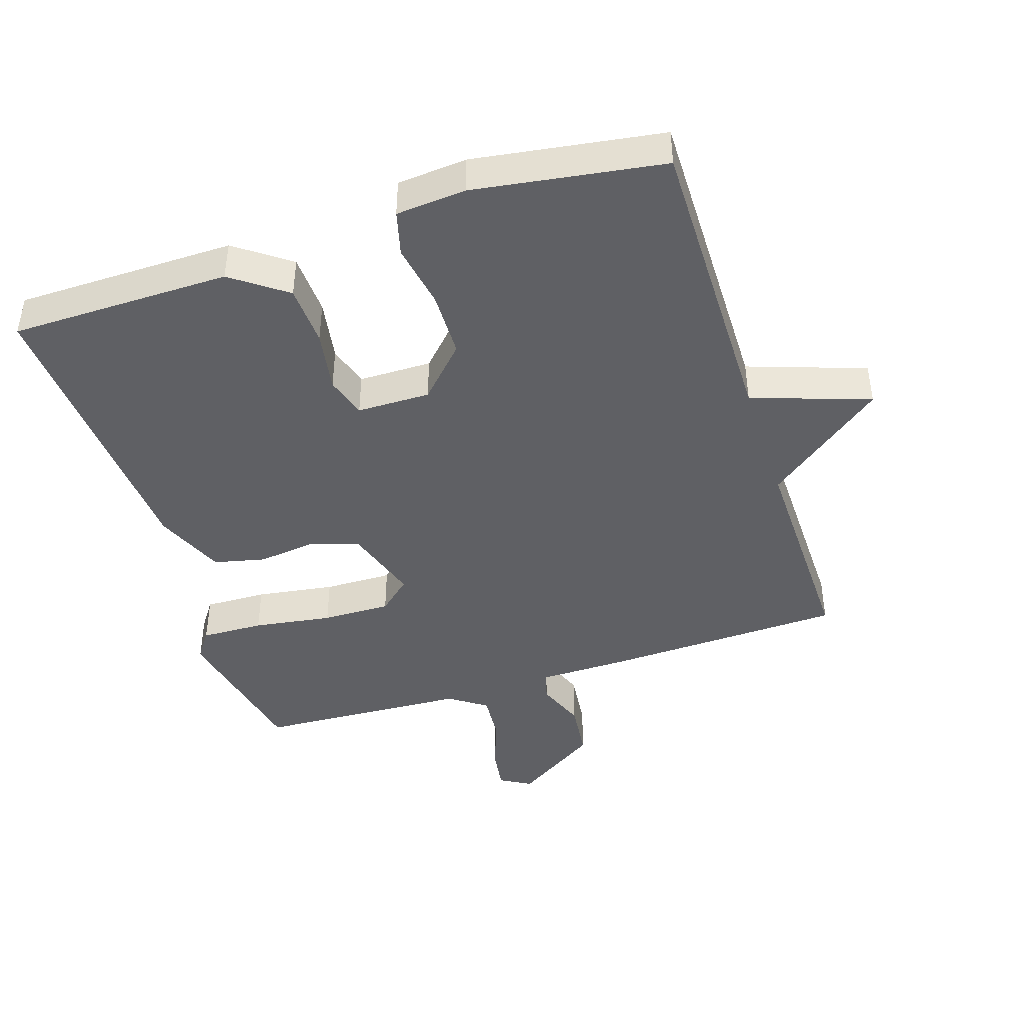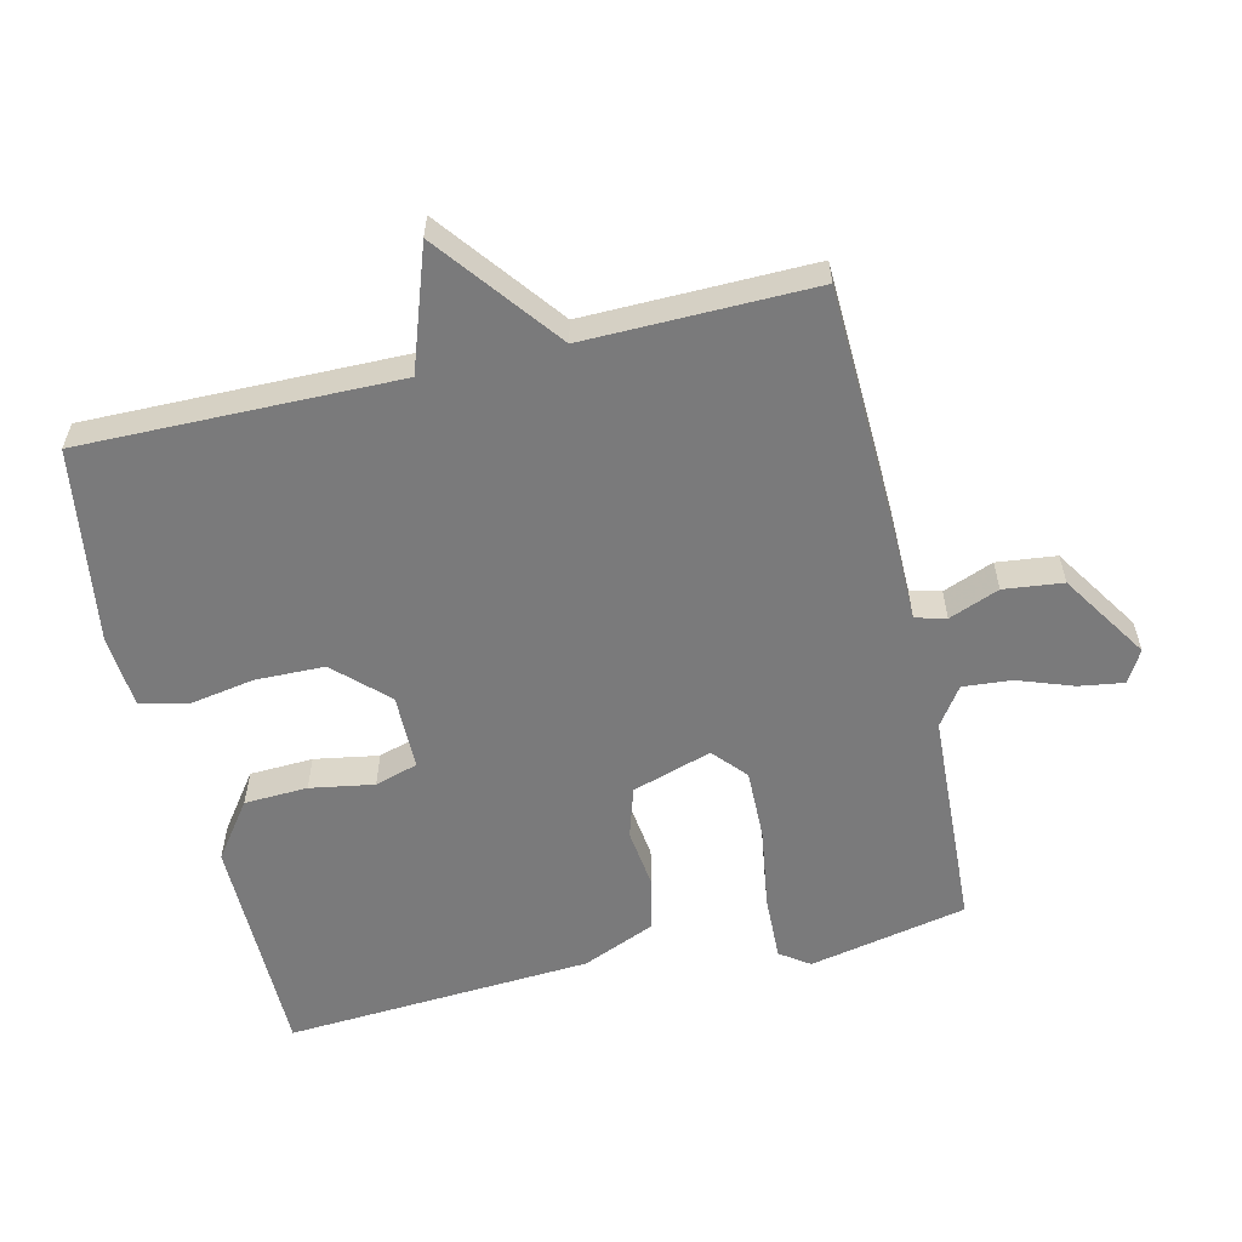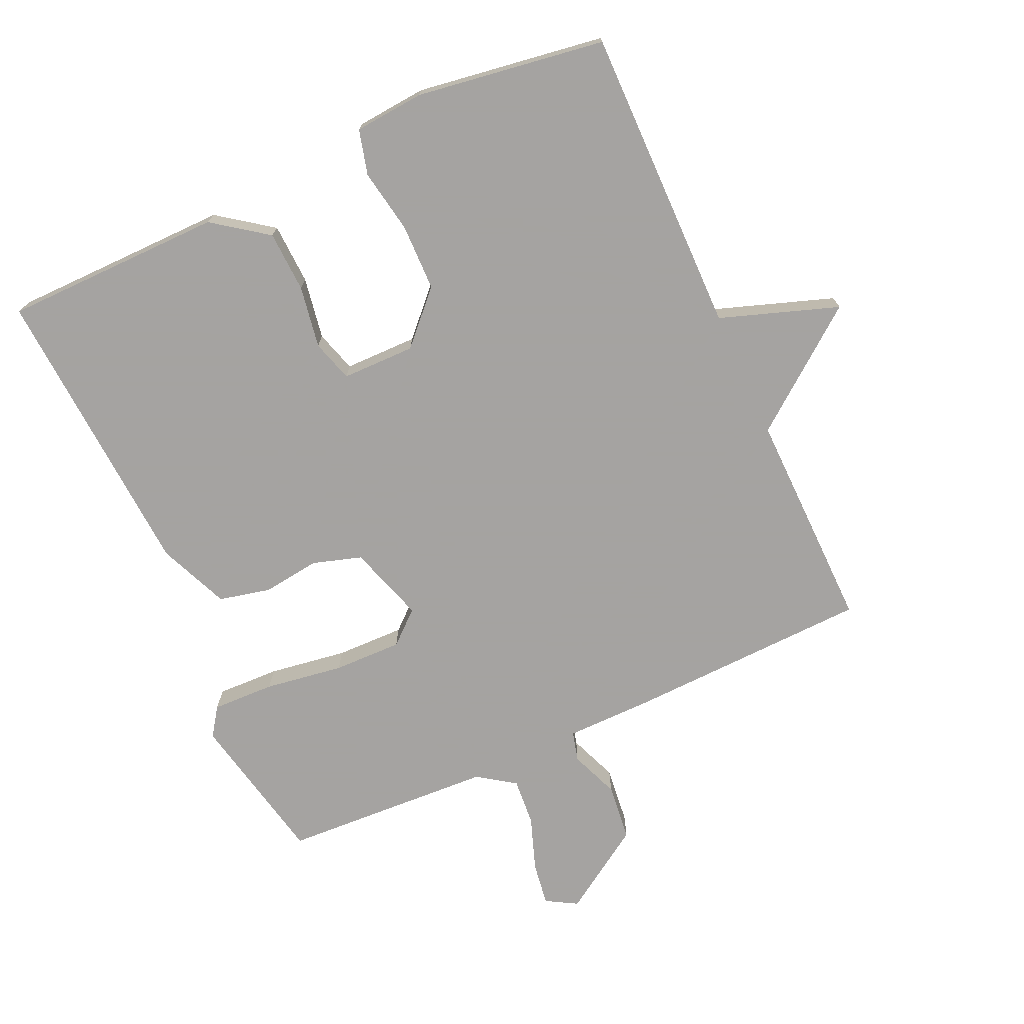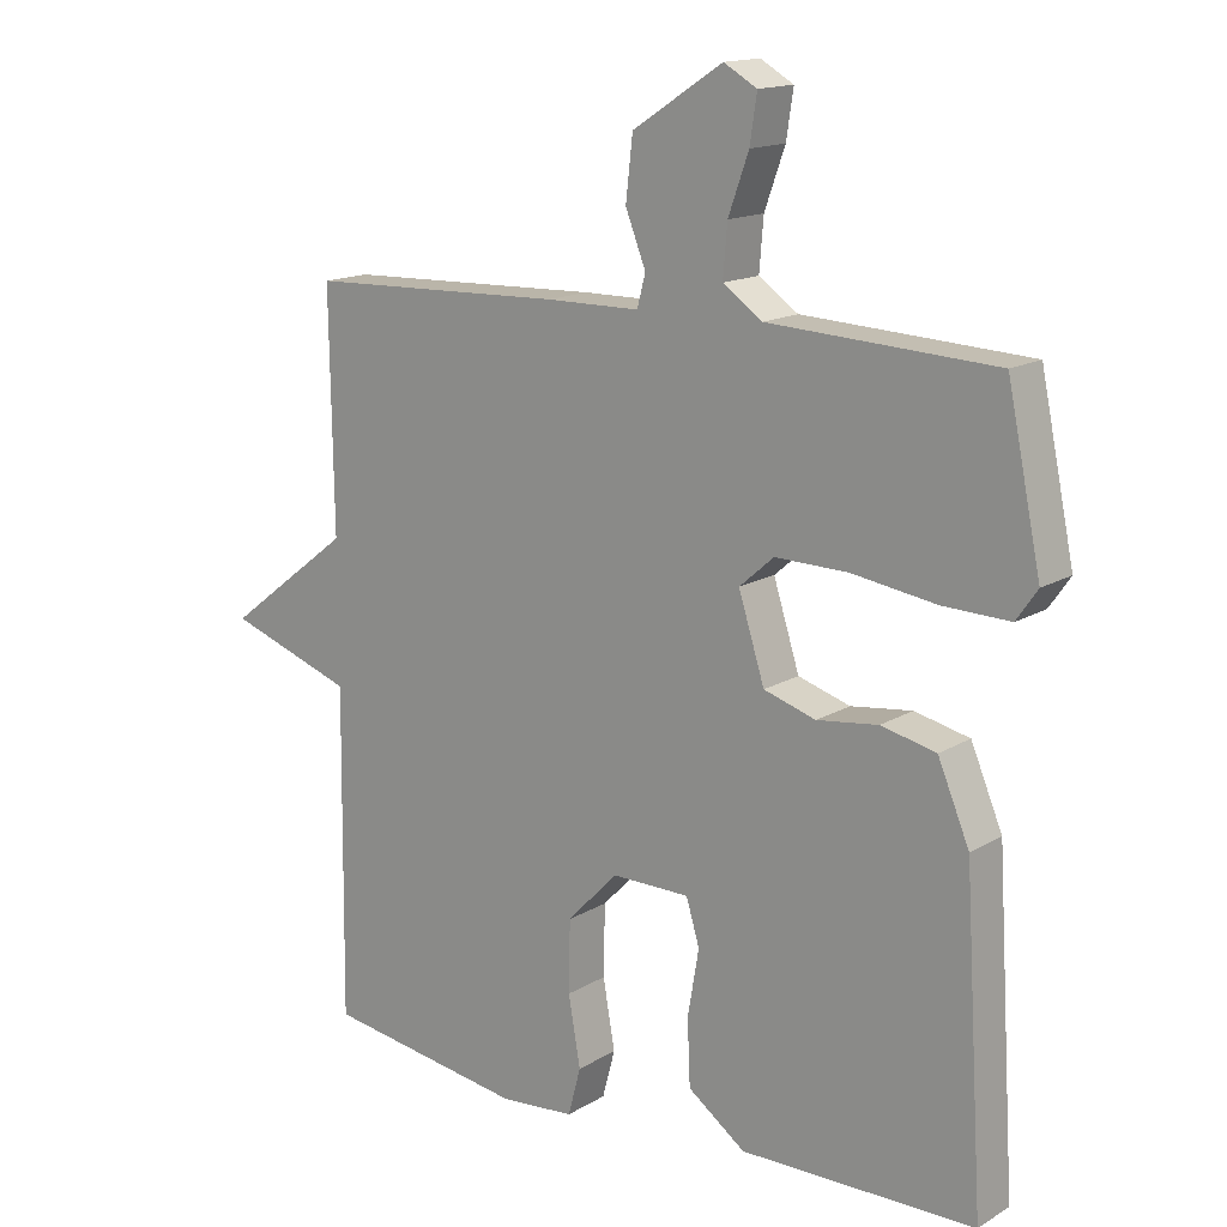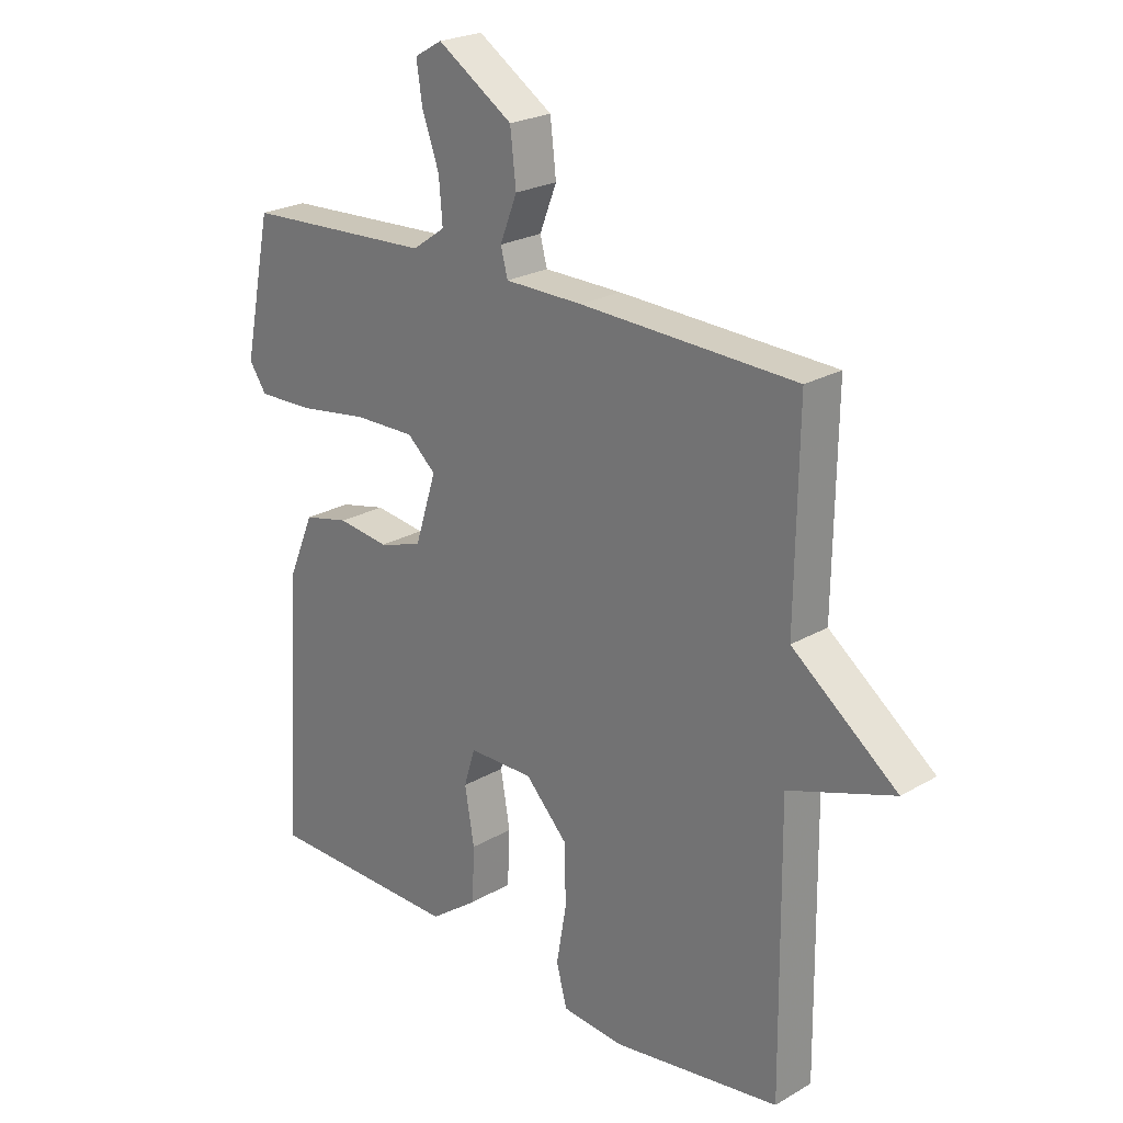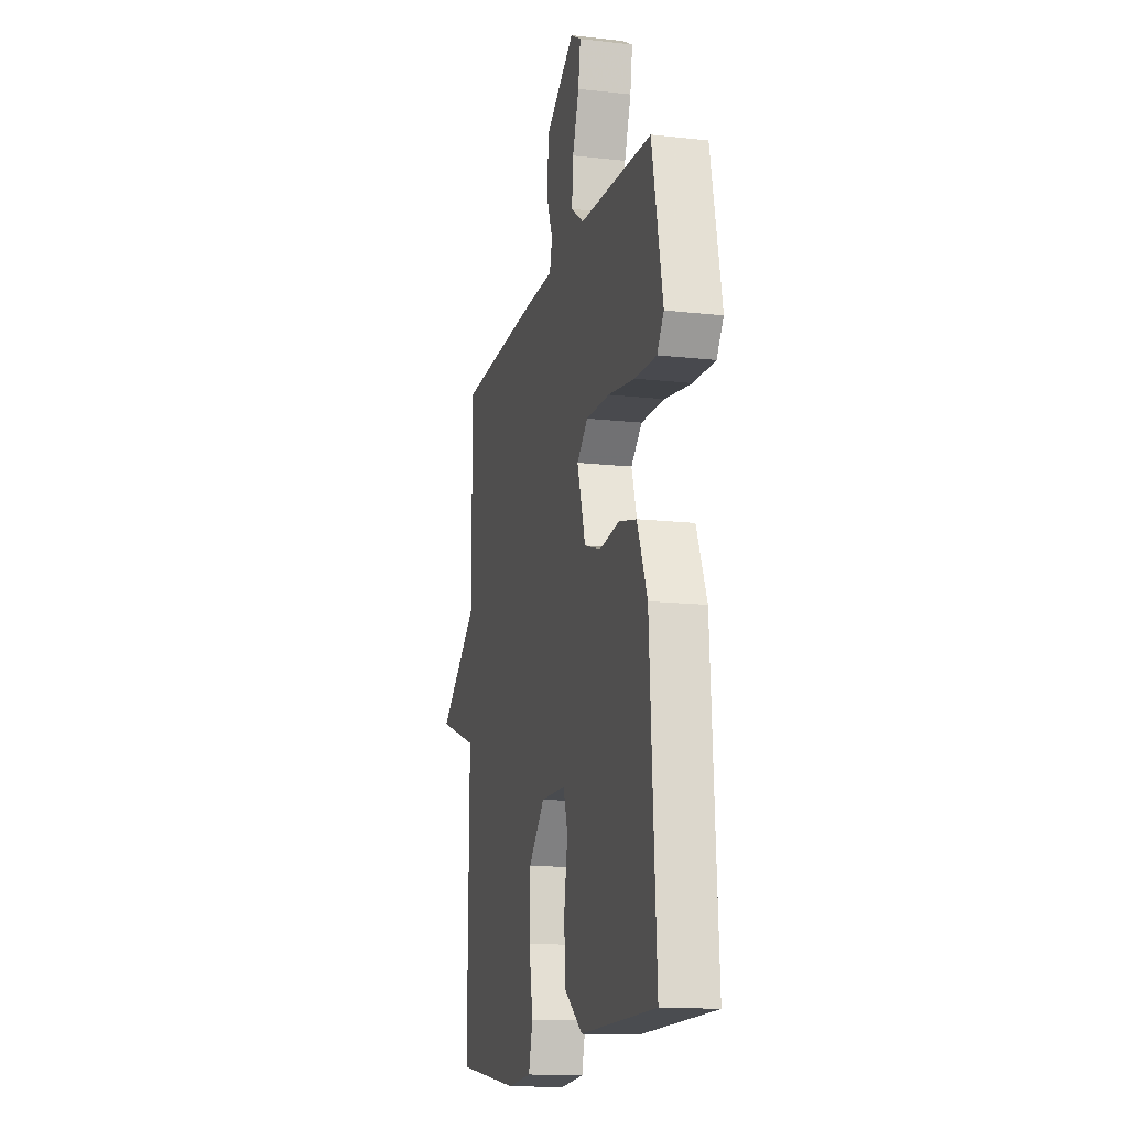
<metadata>
{"format":"obj","ext":"obj","renderer":"f3d","projection":"perspective","resolution":1024,"background":"white","views":[{"elev":-43.4,"azim":-162.0,"up":"+Y"},{"elev":-58.1,"azim":-76.7,"up":"+Y"},{"elev":-73.1,"azim":-155.5,"up":"+Y"},{"elev":15.1,"azim":38.6,"up":"+Z"},{"elev":23.5,"azim":-134.3,"up":"+Z"},{"elev":-14.4,"azim":76.2,"up":"+Z"}]}
</metadata>
<code>
v 0.5 0.07 0.5
v 0.548 0.07 0.268
v 0.518 0.07 0.225
v 0.423 0.07 0.228
v 0.304 0.07 0.246
v 0.2 0.07 0.248
v 0.151 0.07 0.205
v 0.188 0.07 0.088
v 0.262 0.07 0.065
v 0.349 0.07 0.076
v 0.427 0.07 0.058
v 0.472 0.07 -0.049
v 0.5 0.07 -0.5
v 0.167 0.07 -0.503
v 0.085 0.07 -0.443
v 0.081 0.07 -0.35
v 0.097 0.07 -0.256
v 0.078 0.07 -0.193
v -0.033 0.07 -0.192
v -0.105 0.07 -0.267
v -0.107 0.07 -0.368
v -0.09 0.07 -0.466
v -0.108 0.07 -0.534
v -0.214 0.07 -0.543
v -0.5 0.07 -0.5
v -0.495 0.07 -0.035
v -0.674 0.07 0.027
v -0.495 0.07 0.165
v -0.5 0.07 0.5
v -0.133 0.07 0.512
v 0 0.07 0.513
v 0.012 0.07 0.558
v -0.017 0.07 0.632
v -0.007 0.07 0.719
v 0.121 0.07 0.802
v 0.168 0.07 0.775
v 0.158 0.07 0.709
v 0.129 0.07 0.628
v 0.123 0.07 0.556
v 0.179 0.07 0.517
v 0.5 0 0.5
v 0.548 0 0.268
v 0.518 0 0.225
v 0.423 0 0.228
v 0.304 0 0.246
v 0.2 0 0.248
v 0.151 0 0.205
v 0.188 0 0.088
v 0.262 0 0.065
v 0.349 0 0.076
v 0.427 0 0.058
v 0.472 0 -0.049
v 0.5 0 -0.5
v 0.167 0 -0.503
v 0.085 0 -0.443
v 0.081 0 -0.35
v 0.097 0 -0.256
v 0.078 0 -0.193
v -0.033 0 -0.192
v -0.105 0 -0.267
v -0.107 0 -0.368
v -0.09 0 -0.466
v -0.108 0 -0.534
v -0.214 0 -0.543
v -0.5 0 -0.5
v -0.495 0 -0.035
v -0.674 0 0.027
v -0.495 0 0.165
v -0.5 0 0.5
v -0.133 0 0.512
v 0 0 0.513
v 0.012 0 0.558
v -0.017 0 0.632
v -0.007 0 0.719
v 0.121 0 0.802
v 0.168 0 0.775
v 0.158 0 0.709
v 0.129 0 0.628
v 0.123 0 0.556
v 0.179 0 0.517
f 36 37 38
f 35 36 38
f 34 35 38
f 33 34 38
f 32 33 38
f 31 32 38 39
f 28 29 30 31
f 31 39 40
f 28 31 40
f 27 28 40
f 26 27 40
f 24 25 26
f 23 24 26
f 22 23 26
f 21 22 26
f 20 21 26
f 19 20 26 40
f 15 16 17
f 14 15 17
f 13 14 17
f 12 13 17
f 11 12 17
f 10 11 17
f 9 10 17
f 8 9 17 18
f 7 8 18 19
f 3 4 5
f 2 3 5
f 1 2 5
f 40 1 5
f 40 5 6
f 7 19 40
f 6 7 40
f 78 77 76
f 78 76 75
f 78 75 74
f 78 74 73
f 78 73 72
f 79 78 72 71
f 71 70 69 68
f 80 79 71
f 80 71 68
f 80 68 67
f 80 67 66
f 66 65 64
f 66 64 63
f 66 63 62
f 66 62 61
f 66 61 60
f 80 66 60 59
f 57 56 55
f 57 55 54
f 57 54 53
f 57 53 52
f 57 52 51
f 57 51 50
f 57 50 49
f 58 57 49 48
f 59 58 48 47
f 45 44 43
f 45 43 42
f 45 42 41
f 45 41 80
f 46 45 80
f 80 59 47
f 80 47 46
f 1 41 42 2
f 2 42 43 3
f 3 43 44 4
f 4 44 45 5
f 5 45 46 6
f 6 46 47 7
f 7 47 48 8
f 8 48 49 9
f 9 49 50 10
f 10 50 51 11
f 11 51 52 12
f 12 52 53 13
f 13 53 54 14
f 14 54 55 15
f 15 55 56 16
f 16 56 57 17
f 17 57 58 18
f 18 58 59 19
f 19 59 60 20
f 20 60 61 21
f 21 61 62 22
f 22 62 63 23
f 23 63 64 24
f 24 64 65 25
f 25 65 66 26
f 26 66 67 27
f 27 67 68 28
f 28 68 69 29
f 29 69 70 30
f 30 70 71 31
f 31 71 72 32
f 32 72 73 33
f 33 73 74 34
f 34 74 75 35
f 35 75 76 36
f 36 76 77 37
f 37 77 78 38
f 38 78 79 39
f 39 79 80 40
f 40 80 41 1

</code>
